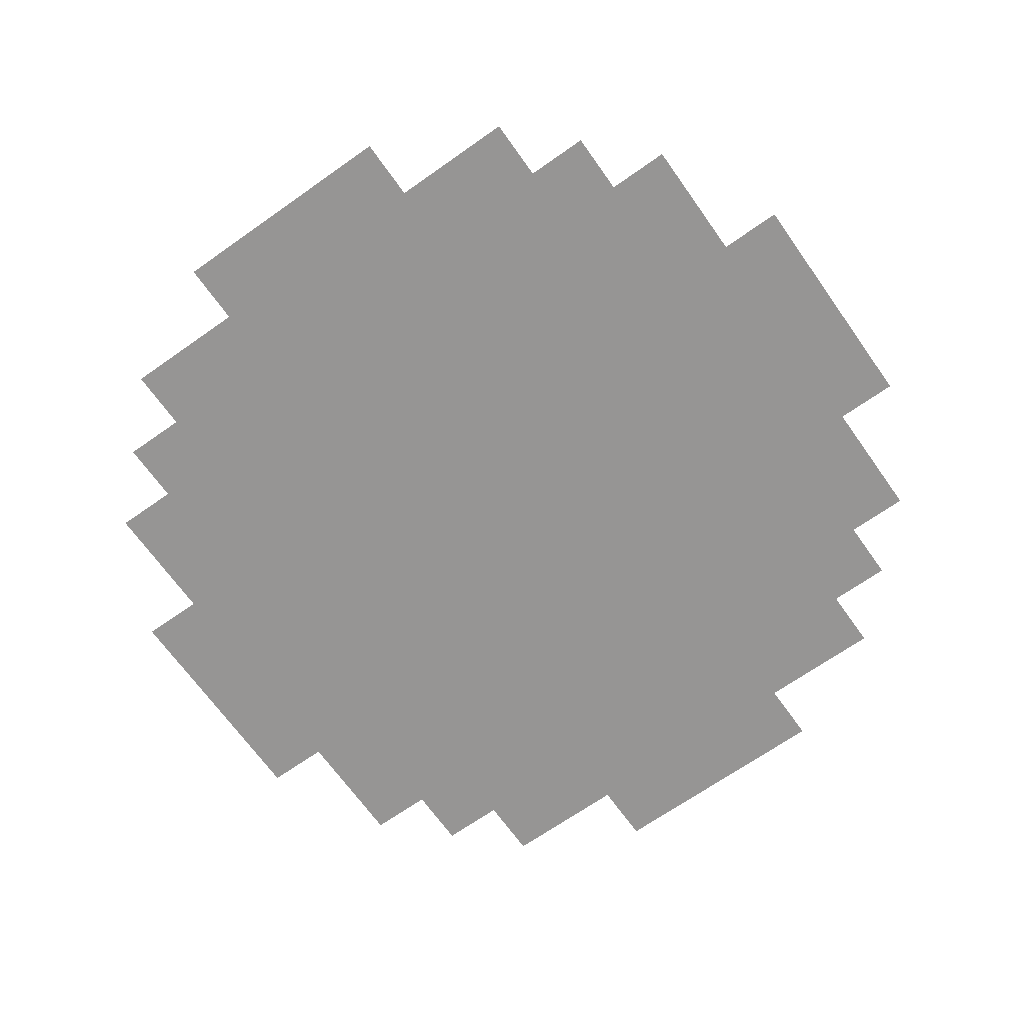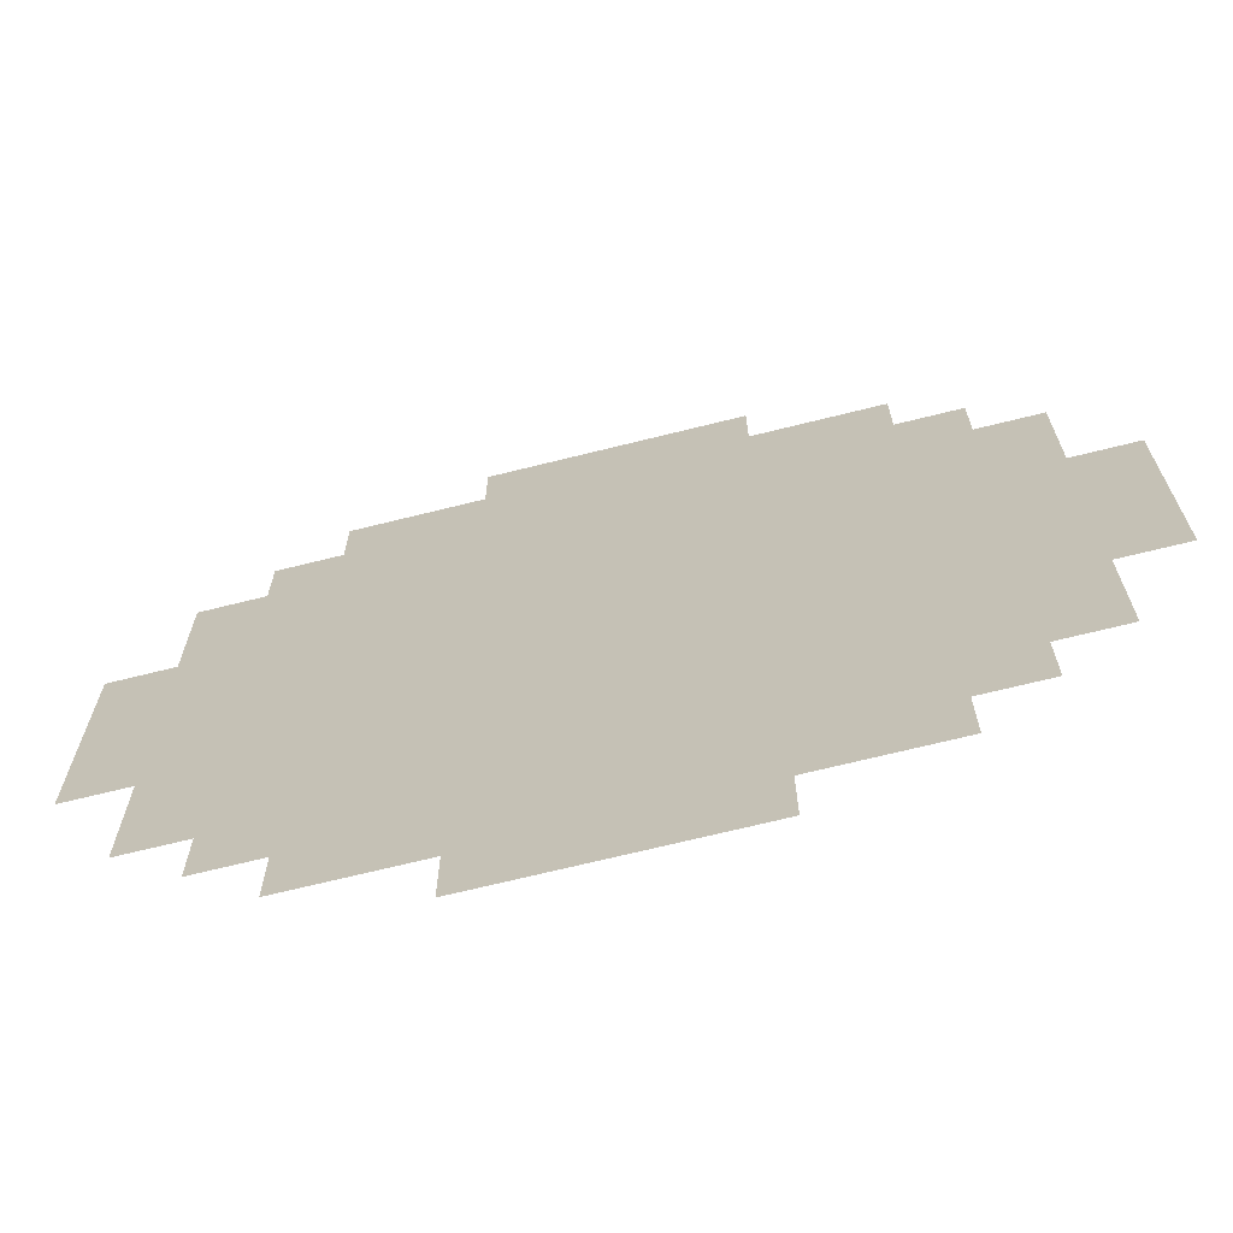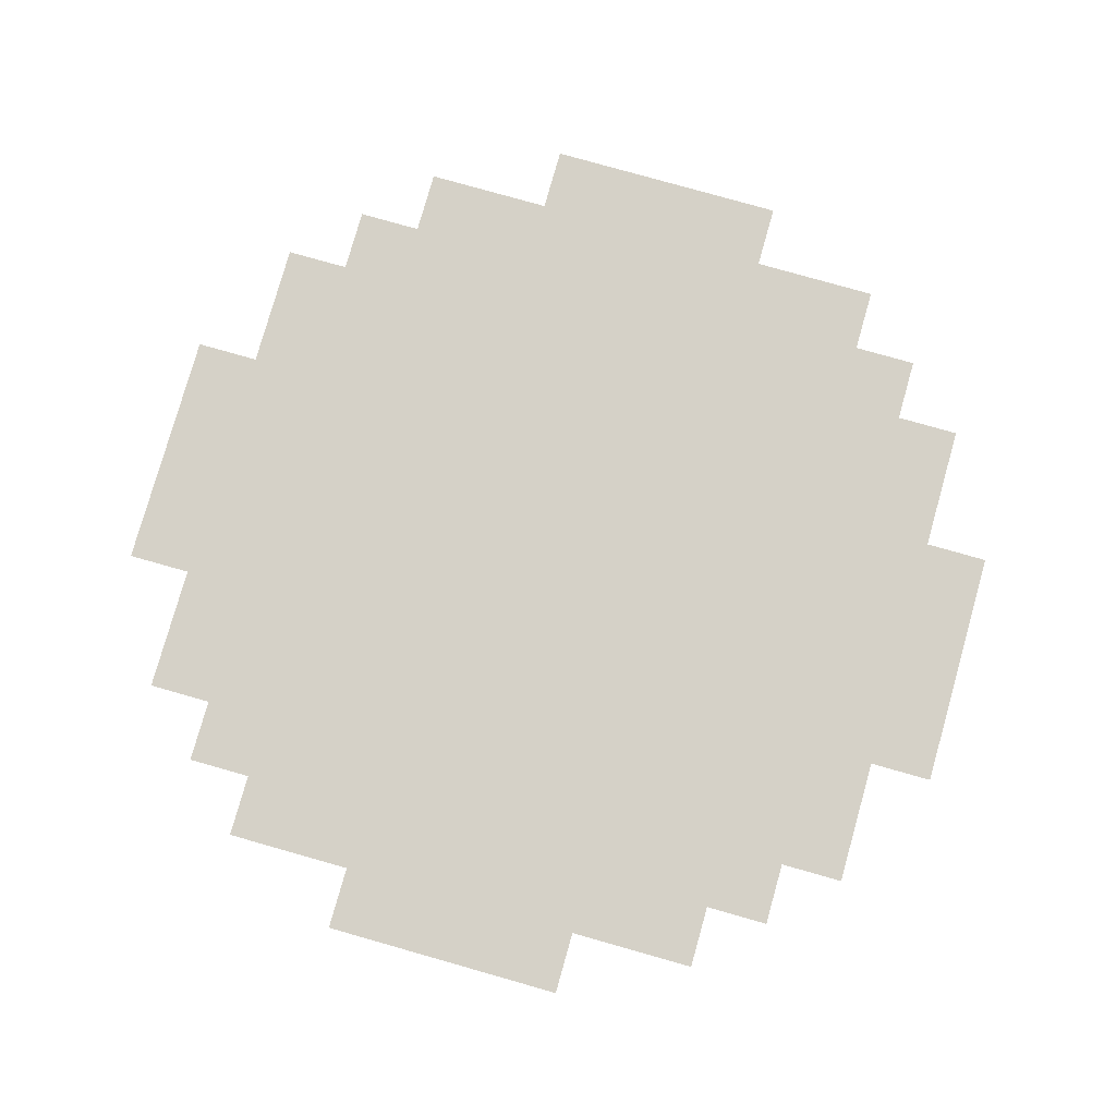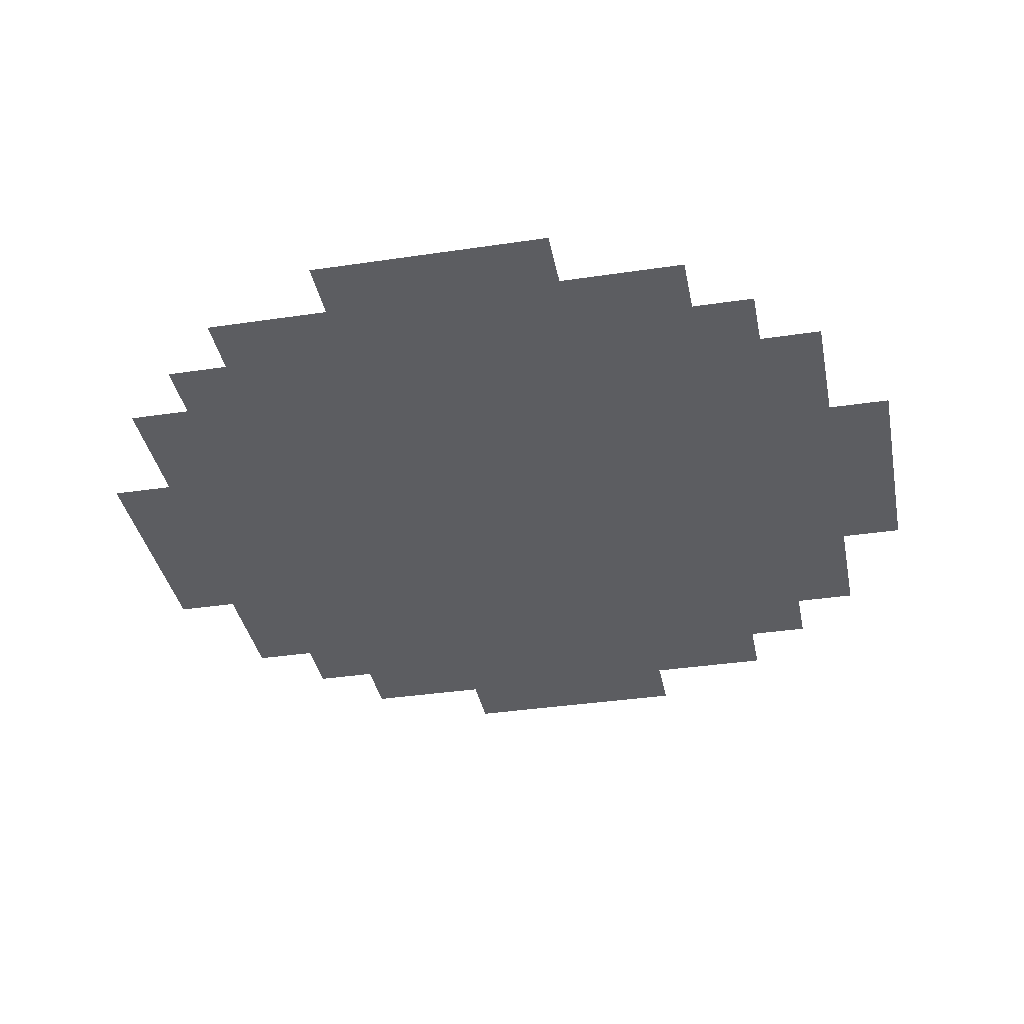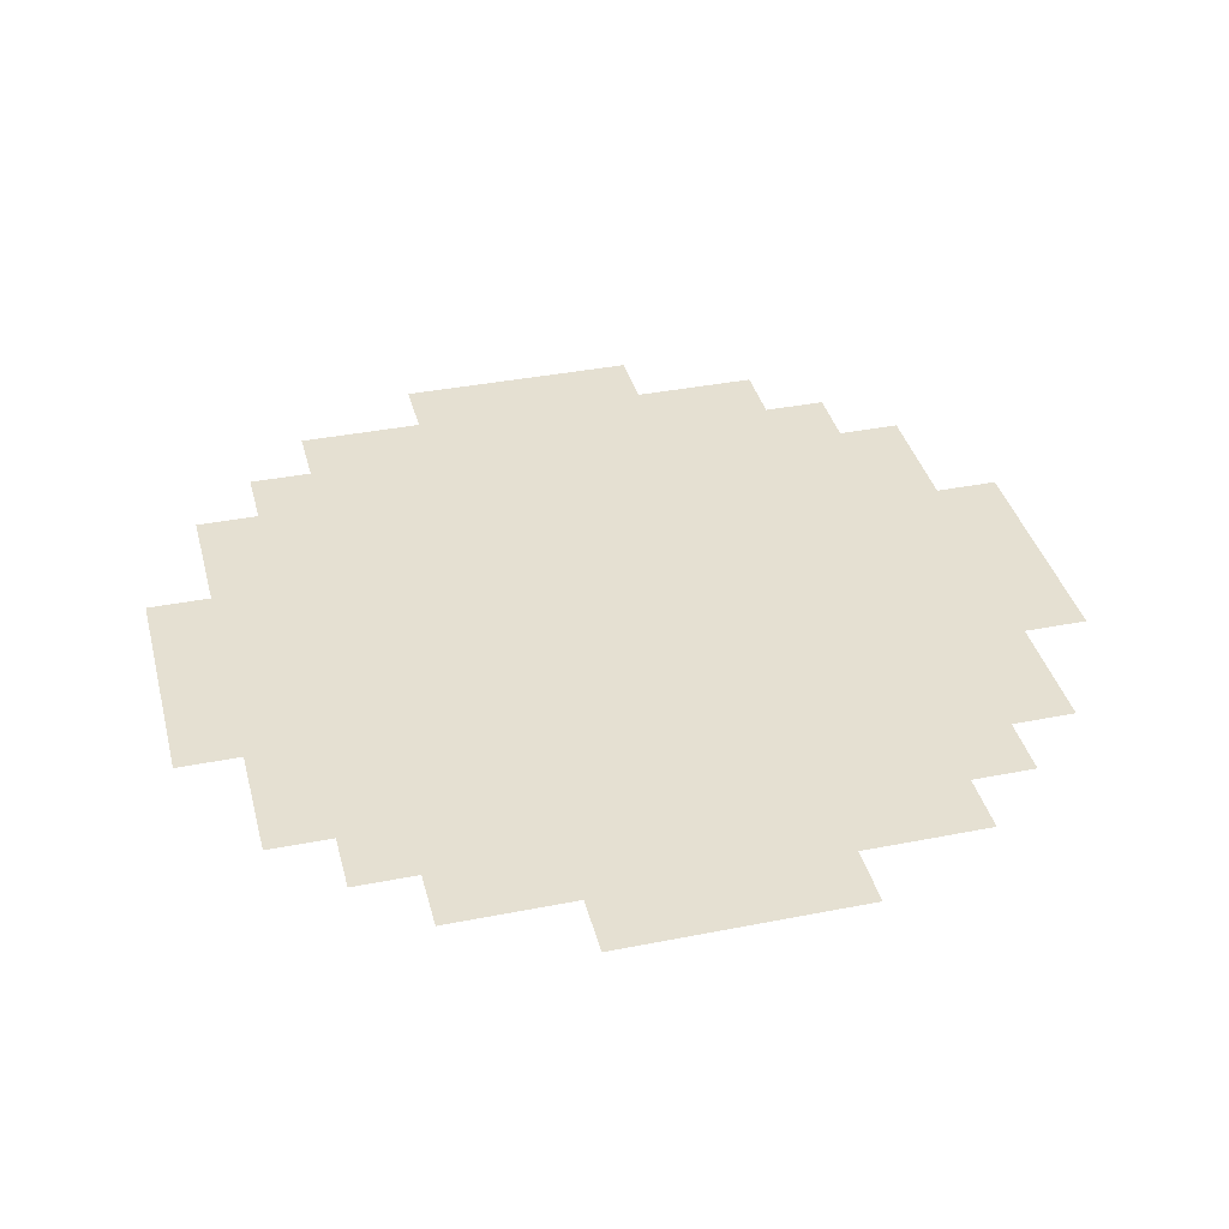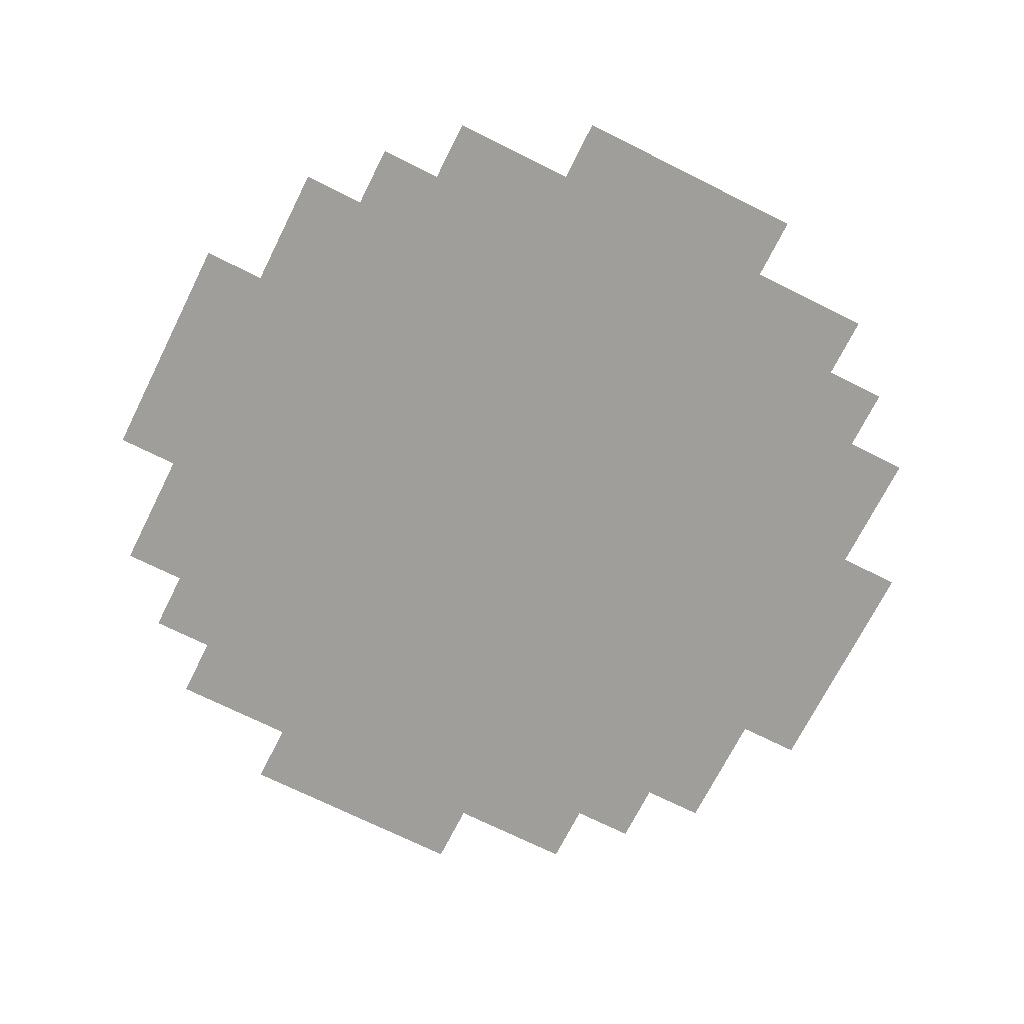
<metadata>
{"format":"obj","ext":"obj","renderer":"f3d","projection":"perspective","resolution":1024,"background":"white","views":[{"elev":-67.6,"azim":-144.7,"up":"+Y"},{"elev":-69.2,"azim":-166.0,"up":"+Z"},{"elev":78.9,"azim":-74.2,"up":"+Y"},{"elev":-36.5,"azim":101.0,"up":"+Y"},{"elev":37.6,"azim":-14.2,"up":"+Y"},{"elev":-70.8,"azim":153.4,"up":"+Y"}]}
</metadata>
<code>
g fontan_water_Mesh
v -5.444 1 -6.833
v -6.833 1 -5.444
v -6.833 1 -6.833
v -6.833 1 5.444
v -8.222 1 -2.667
v -8.222 1 -5.444
v -8.222 1 2.667
v -8.222 1 5.444
v -9.611 1 2.667
v -9.611 1 -2.667
v -5.444 1 6.833
v -6.833 1 6.833
v 5.444 1 6.833
v -2.667 1 8.222
v -5.444 1 8.222
v 2.667 1 8.222
v 5.444 1 8.222
v 2.667 1 9.611
v -2.667 1 9.611
v 6.833 1 5.444
v 6.833 1 6.833
v 5.444 1 -6.833
v 6.833 1 -5.444
v 6.833 1 -6.833
v 8.222 1 2.667
v 8.222 1 5.444
v 8.222 1 -2.667
v 8.222 1 -5.444
v 9.611 1 -2.667
v 9.611 1 2.667
v 2.667 1 -8.222
v 5.444 1 -8.222
v -2.667 1 -8.222
v -5.444 1 -8.222
v -2.667 1 -9.611
v 2.667 1 -9.611
g fontan_water_Mesh_0
f 3 2 1
f 2 4 1
f 2 5 4
f 6 5 2
f 5 7 4
f 8 4 7
f 7 5 9
f 5 10 9
f 4 11 1
f 12 11 4
f 1 11 13
f 11 14 13
f 15 14 11
f 14 16 13
f 17 13 16
f 16 14 18
f 14 19 18
f 21 20 13
f 13 20 22
f 20 23 22
f 24 22 23
f 20 25 23
f 26 25 20
f 25 27 23
f 28 23 27
f 27 25 29
f 25 30 29
f 32 31 22
f 22 31 1
f 31 33 1
f 34 1 33
f 33 31 35
f 31 36 35
f 22 1 13

</code>
